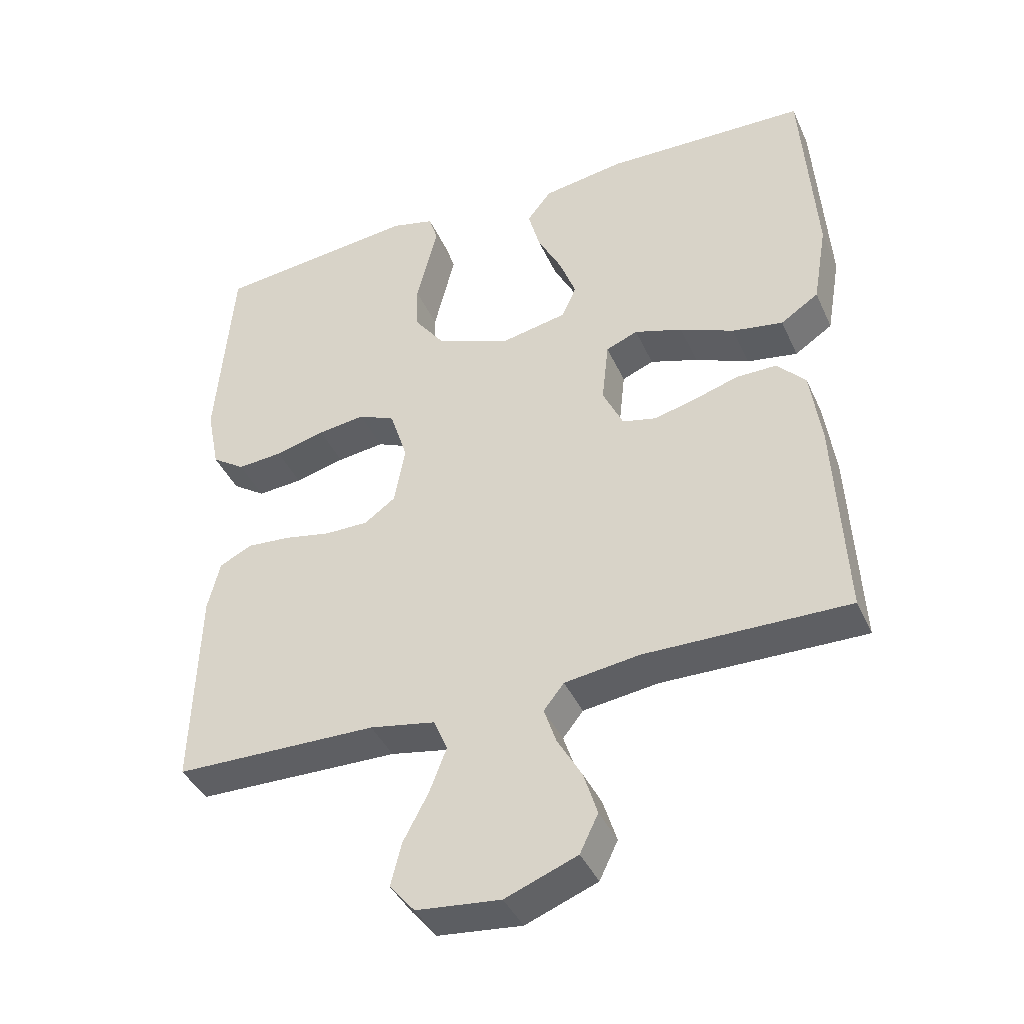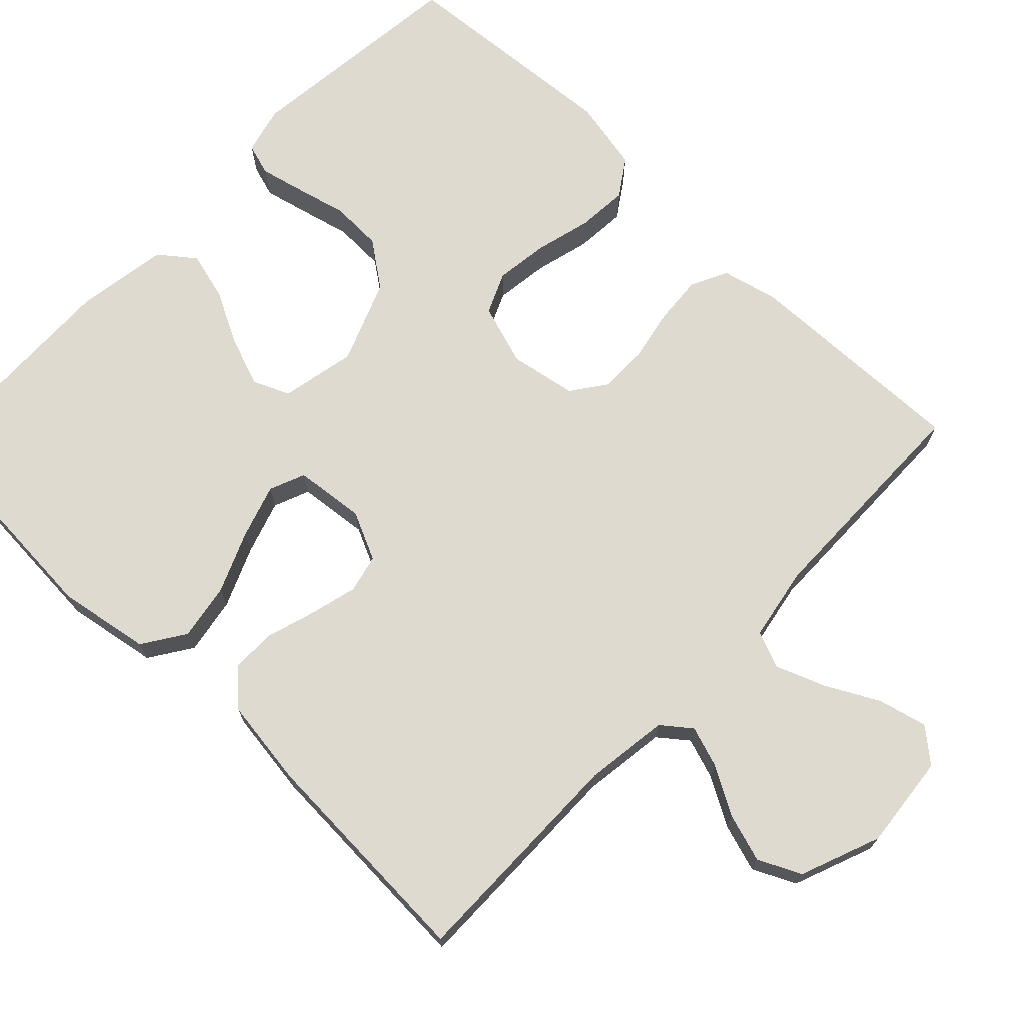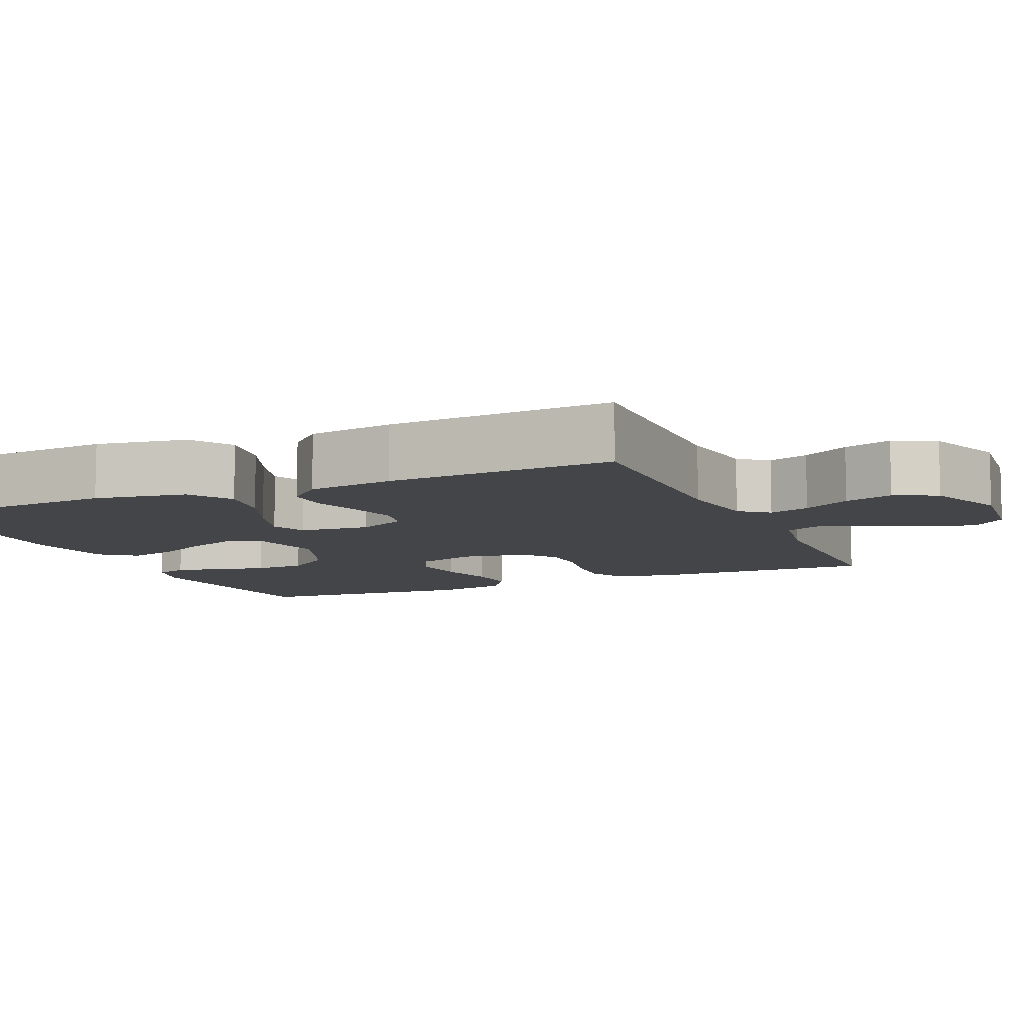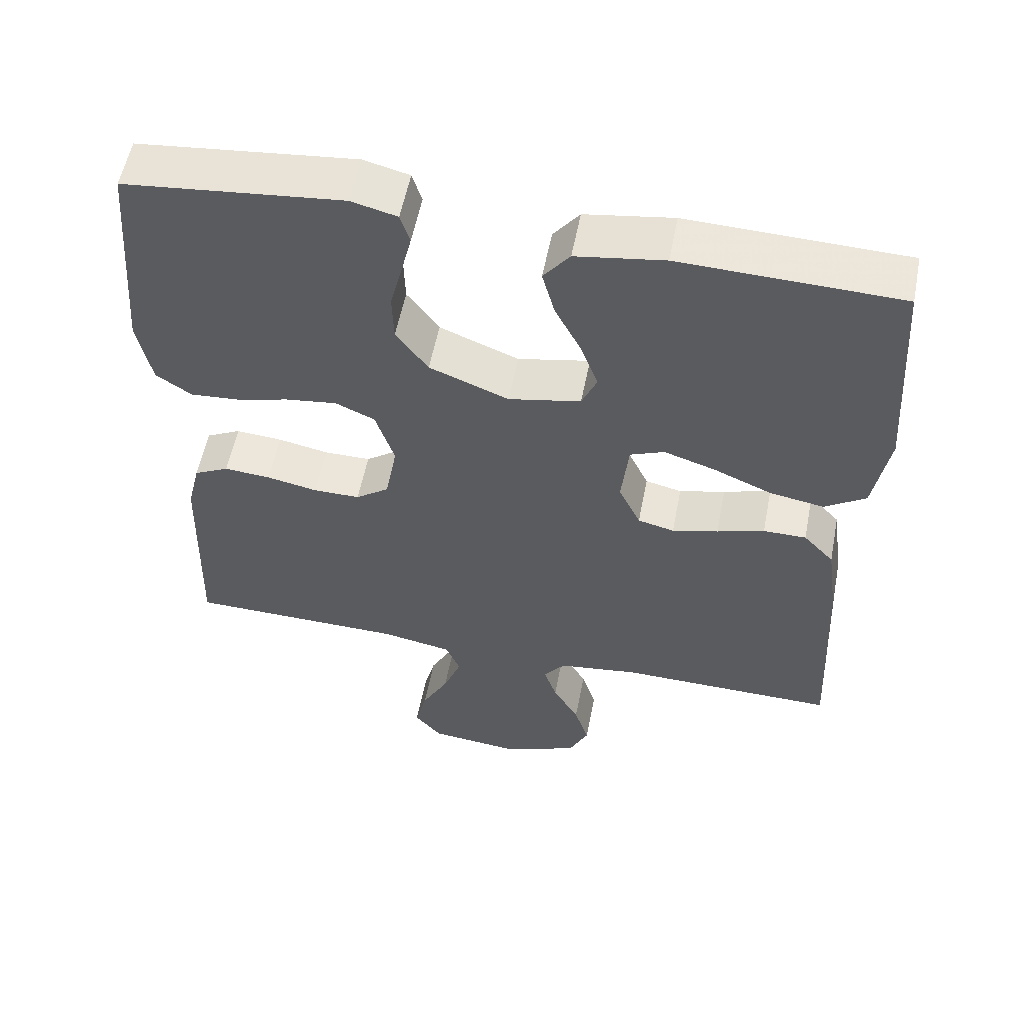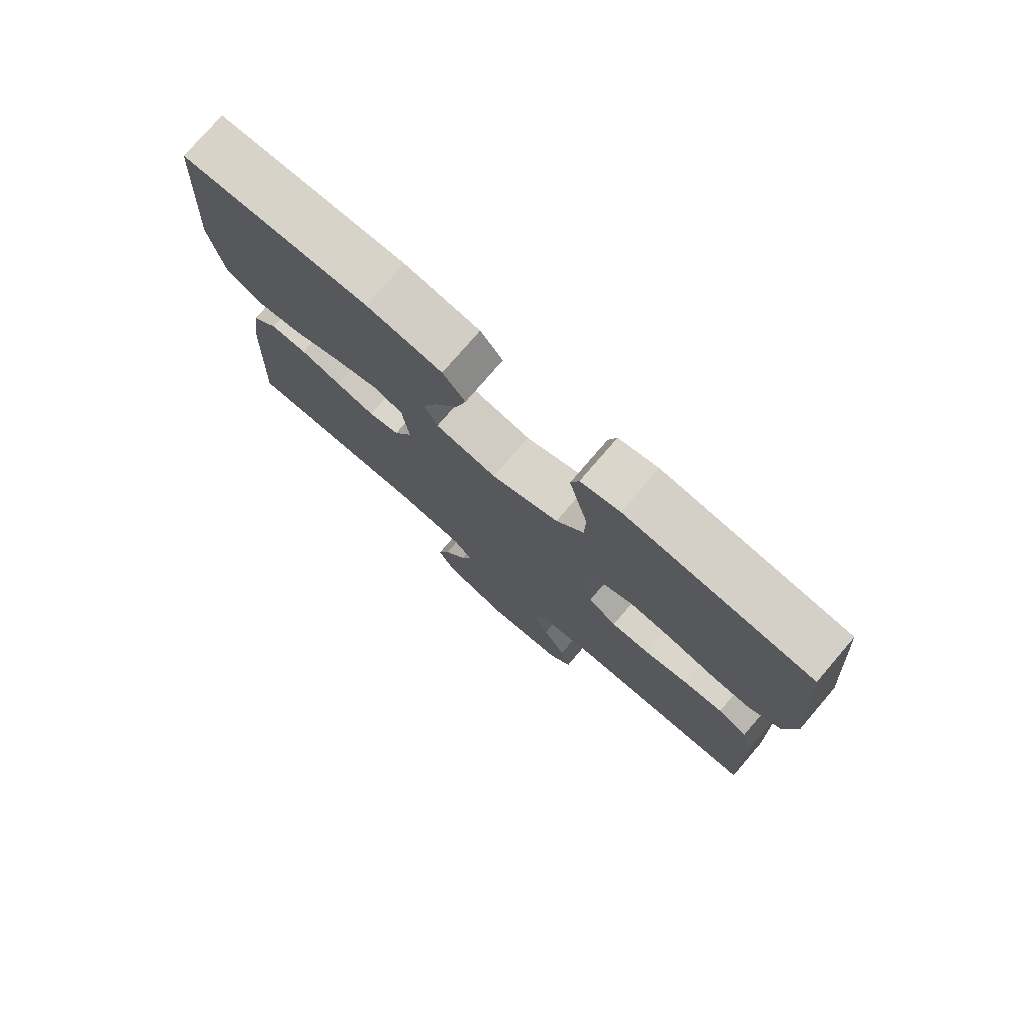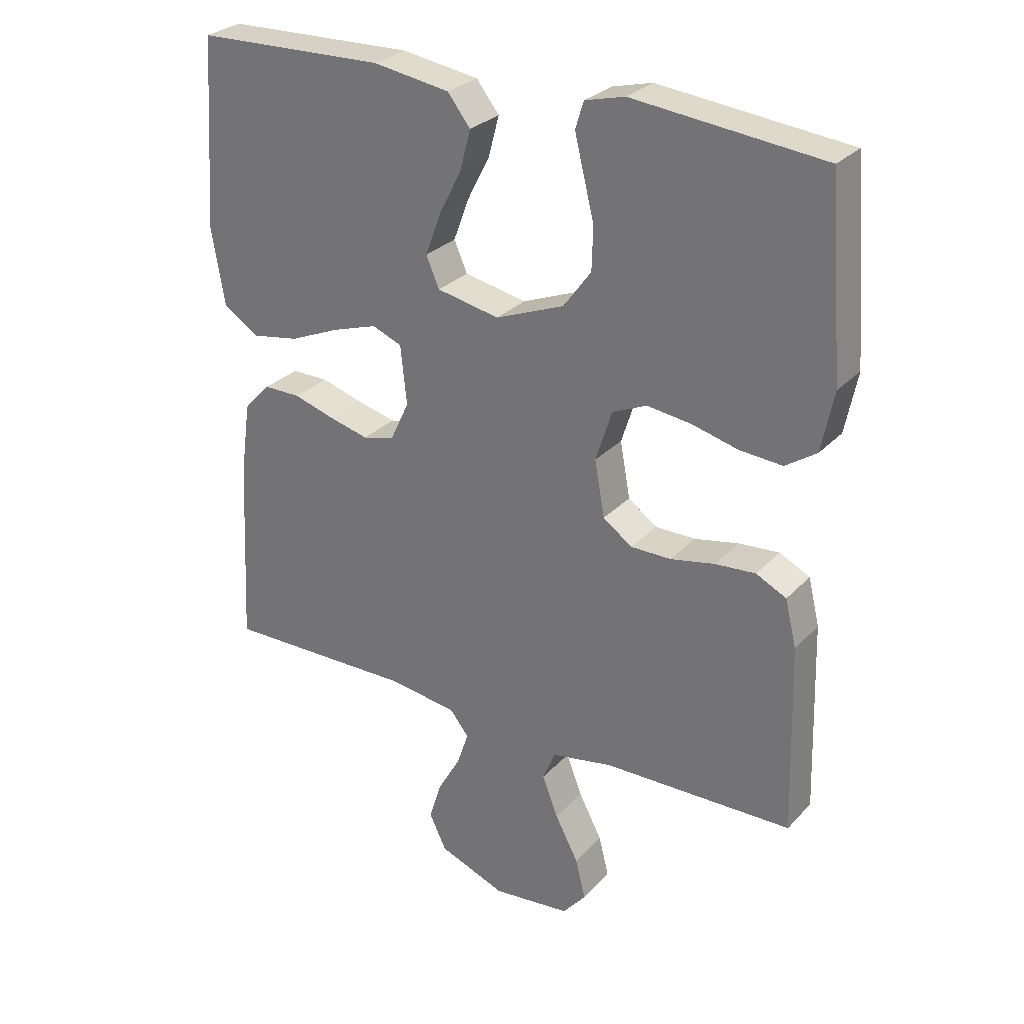
<metadata>
{"format":"obj","ext":"obj","renderer":"f3d","projection":"perspective","resolution":1024,"background":"white","views":[{"elev":-40.8,"azim":22.9,"up":"+Z"},{"elev":70.9,"azim":133.9,"up":"+Y"},{"elev":-8.9,"azim":113.9,"up":"+Y"},{"elev":56.0,"azim":11.0,"up":"+Z"},{"elev":77.1,"azim":-139.3,"up":"+Z"},{"elev":28.3,"azim":-146.6,"up":"+Z"}]}
</metadata>
<code>
v -0.5 0.07 0.5
v -0.2 0.07 0.532
v -0.137 0.07 0.516
v -0.124 0.07 0.474
v -0.138 0.07 0.416
v -0.155 0.07 0.348
v -0.153 0.07 0.28
v -0.109 0.07 0.22
v 0 0.07 0.177
v 0.099 0.07 0.197
v 0.12 0.07 0.245
v 0.096 0.07 0.31
v 0.06 0.07 0.38
v 0.043 0.07 0.444
v 0.079 0.07 0.49
v 0.2 0.07 0.509
v 0.5 0.07 0.5
v 0.52 0.07 0.2
v 0.499 0.07 0.079
v 0.443 0.07 0.042
v 0.368 0.07 0.055
v 0.288 0.07 0.089
v 0.217 0.07 0.112
v 0.17 0.07 0.093
v 0.16 0.07 0
v 0.19 0.07 -0.064
v 0.24 0.07 -0.076
v 0.303 0.07 -0.06
v 0.368 0.07 -0.04
v 0.427 0.07 -0.04
v 0.469 0.07 -0.085
v 0.485 0.07 -0.2
v 0.5 0.07 -0.5
v 0.2 0.07 -0.496
v 0.089 0.07 -0.511
v 0.059 0.07 -0.549
v 0.077 0.07 -0.603
v 0.113 0.07 -0.666
v 0.133 0.07 -0.73
v 0.106 0.07 -0.786
v 0 0.07 -0.827
v -0.124 0.07 -0.814
v -0.161 0.07 -0.77
v -0.145 0.07 -0.706
v -0.108 0.07 -0.636
v -0.083 0.07 -0.571
v -0.103 0.07 -0.523
v -0.2 0.07 -0.505
v -0.5 0.07 -0.5
v -0.491 0.07 -0.2
v -0.473 0.07 -0.126
v -0.425 0.07 -0.102
v -0.361 0.07 -0.107
v -0.291 0.07 -0.121
v -0.227 0.07 -0.121
v -0.181 0.07 -0.088
v -0.165 0.07 0
v -0.191 0.07 0.081
v -0.245 0.07 0.105
v -0.315 0.07 0.096
v -0.389 0.07 0.077
v -0.456 0.07 0.072
v -0.505 0.07 0.105
v -0.524 0.07 0.2
v -0.5 0 0.5
v -0.2 0 0.532
v -0.137 0 0.516
v -0.124 0 0.474
v -0.138 0 0.416
v -0.155 0 0.348
v -0.153 0 0.28
v -0.109 0 0.22
v 0 0 0.177
v 0.099 0 0.197
v 0.12 0 0.245
v 0.096 0 0.31
v 0.06 0 0.38
v 0.043 0 0.444
v 0.079 0 0.49
v 0.2 0 0.509
v 0.5 0 0.5
v 0.52 0 0.2
v 0.499 0 0.079
v 0.443 0 0.042
v 0.368 0 0.055
v 0.288 0 0.089
v 0.217 0 0.112
v 0.17 0 0.093
v 0.16 0 0
v 0.19 0 -0.064
v 0.24 0 -0.076
v 0.303 0 -0.06
v 0.368 0 -0.04
v 0.427 0 -0.04
v 0.469 0 -0.085
v 0.485 0 -0.2
v 0.5 0 -0.5
v 0.2 0 -0.496
v 0.089 0 -0.511
v 0.059 0 -0.549
v 0.077 0 -0.603
v 0.113 0 -0.666
v 0.133 0 -0.73
v 0.106 0 -0.786
v 0 0 -0.827
v -0.124 0 -0.814
v -0.161 0 -0.77
v -0.145 0 -0.706
v -0.108 0 -0.636
v -0.083 0 -0.571
v -0.103 0 -0.523
v -0.2 0 -0.505
v -0.5 0 -0.5
v -0.491 0 -0.2
v -0.473 0 -0.126
v -0.425 0 -0.102
v -0.361 0 -0.107
v -0.291 0 -0.121
v -0.227 0 -0.121
v -0.181 0 -0.088
v -0.165 0 0
v -0.191 0 0.081
v -0.245 0 0.105
v -0.315 0 0.096
v -0.389 0 0.077
v -0.456 0 0.072
v -0.505 0 0.105
v -0.524 0 0.2
f 60 61 62 63
f 59 60 63 64
f 51 52 53 54
f 51 54 55
f 48 49 50 51
f 47 48 51 55
f 46 47 55 56
f 42 43 44 45
f 42 45 46
f 41 42 46
f 37 38 39 40
f 36 37 40 41
f 31 32 33 34
f 31 34 35
f 28 29 30 31
f 27 28 31 35
f 26 27 35 36
f 19 20 21 22
f 19 22 23
f 18 19 23
f 17 18 23
f 16 17 23 24
f 12 13 14 15
f 11 12 15 16
f 3 4 5 6
f 1 2 3 6
f 59 64 1 6
f 58 59 6 7
f 57 58 7 8
f 56 57 8 9
f 36 41 46 56
f 25 26 36 56
f 25 56 9 10
f 11 16 24 25
f 10 11 25
f 127 126 125 124
f 128 127 124 123
f 118 117 116 115
f 119 118 115
f 115 114 113 112
f 119 115 112 111
f 120 119 111 110
f 109 108 107 106
f 110 109 106
f 110 106 105
f 104 103 102 101
f 105 104 101 100
f 98 97 96 95
f 99 98 95
f 95 94 93 92
f 99 95 92 91
f 100 99 91 90
f 86 85 84 83
f 87 86 83
f 87 83 82
f 87 82 81
f 88 87 81 80
f 79 78 77 76
f 80 79 76 75
f 70 69 68 67
f 70 67 66 65
f 70 65 128 123
f 71 70 123 122
f 72 71 122 121
f 73 72 121 120
f 120 110 105 100
f 120 100 90 89
f 74 73 120 89
f 89 88 80 75
f 89 75 74
f 1 65 66 2
f 2 66 67 3
f 3 67 68 4
f 4 68 69 5
f 5 69 70 6
f 6 70 71 7
f 7 71 72 8
f 8 72 73 9
f 9 73 74 10
f 10 74 75 11
f 11 75 76 12
f 12 76 77 13
f 13 77 78 14
f 14 78 79 15
f 15 79 80 16
f 16 80 81 17
f 17 81 82 18
f 18 82 83 19
f 19 83 84 20
f 20 84 85 21
f 21 85 86 22
f 22 86 87 23
f 23 87 88 24
f 24 88 89 25
f 25 89 90 26
f 26 90 91 27
f 27 91 92 28
f 28 92 93 29
f 29 93 94 30
f 30 94 95 31
f 31 95 96 32
f 32 96 97 33
f 33 97 98 34
f 34 98 99 35
f 35 99 100 36
f 36 100 101 37
f 37 101 102 38
f 38 102 103 39
f 39 103 104 40
f 40 104 105 41
f 41 105 106 42
f 42 106 107 43
f 43 107 108 44
f 44 108 109 45
f 45 109 110 46
f 46 110 111 47
f 47 111 112 48
f 48 112 113 49
f 49 113 114 50
f 50 114 115 51
f 51 115 116 52
f 52 116 117 53
f 53 117 118 54
f 54 118 119 55
f 55 119 120 56
f 56 120 121 57
f 57 121 122 58
f 58 122 123 59
f 59 123 124 60
f 60 124 125 61
f 61 125 126 62
f 62 126 127 63
f 63 127 128 64
f 64 128 65 1

</code>
